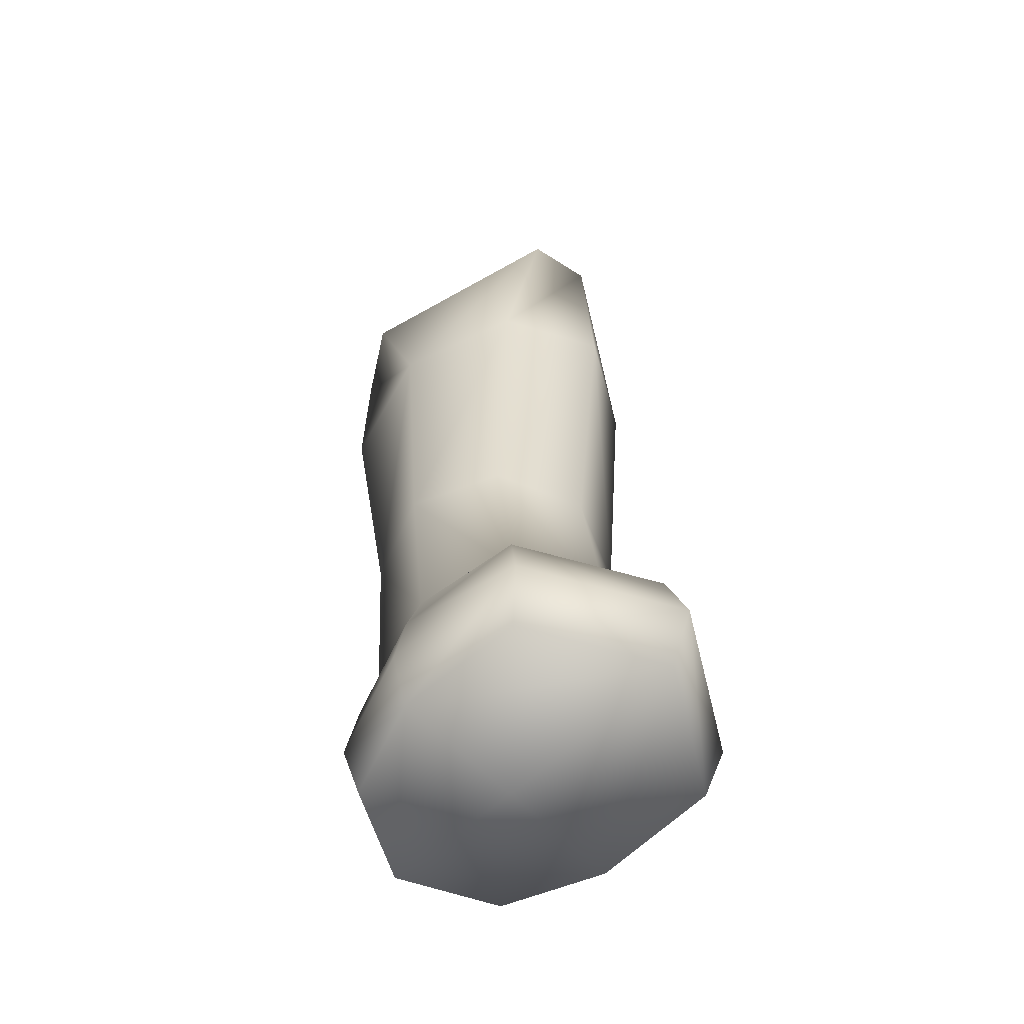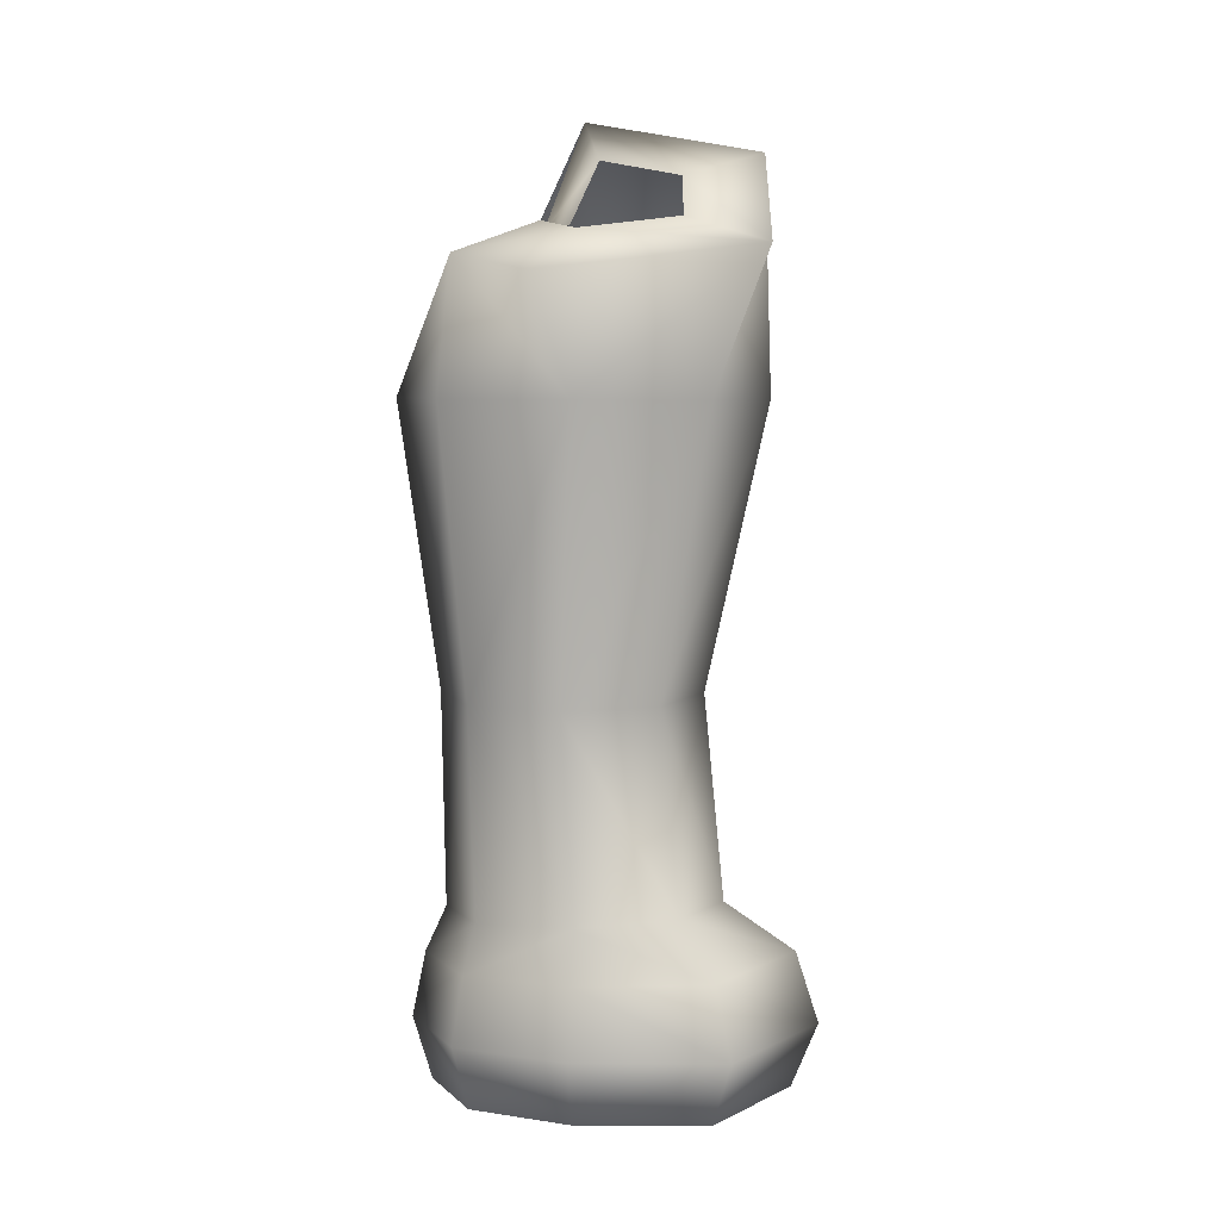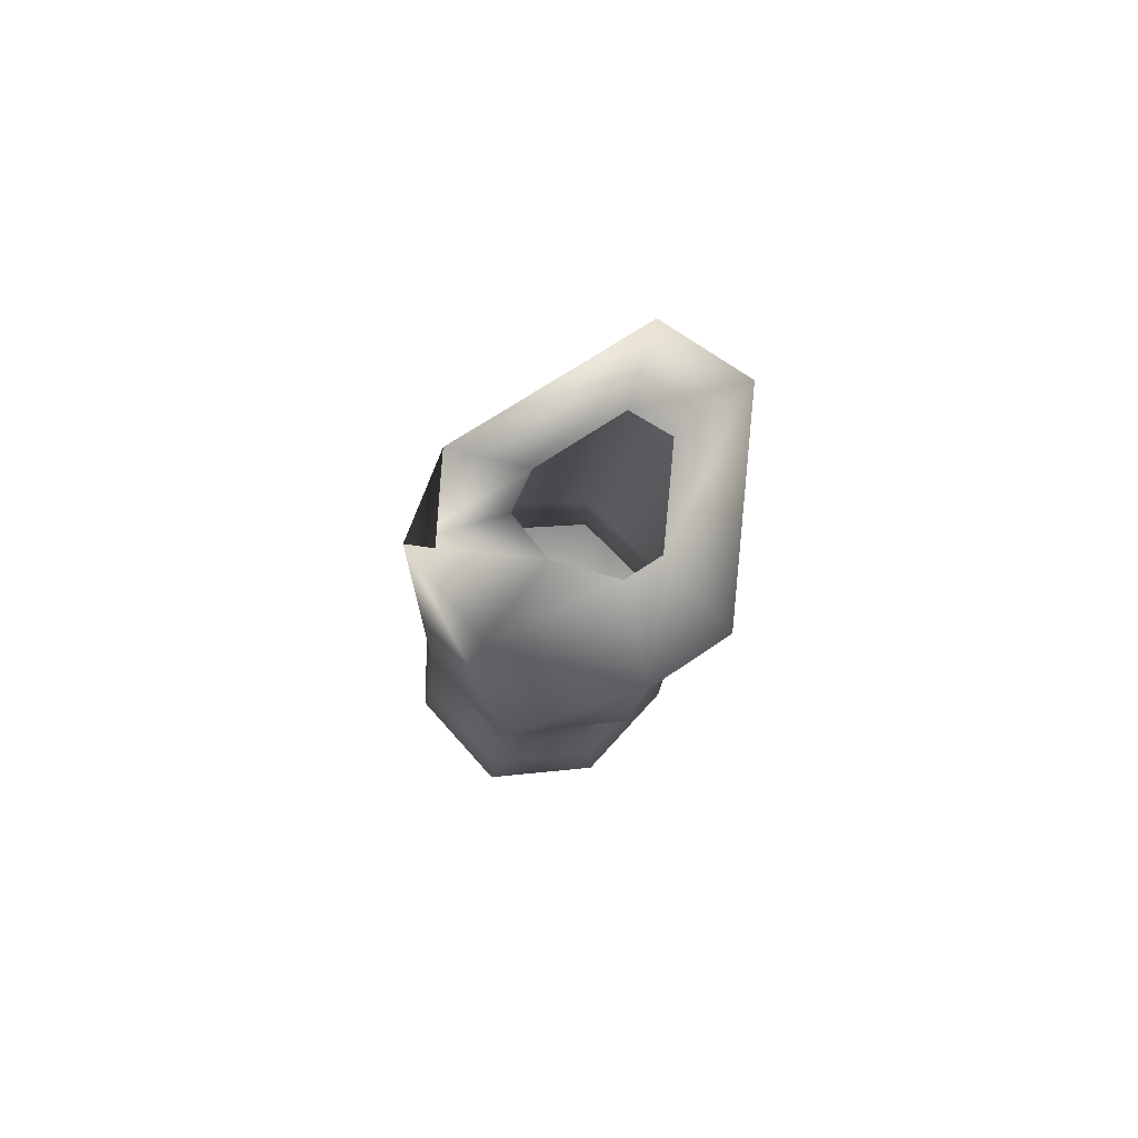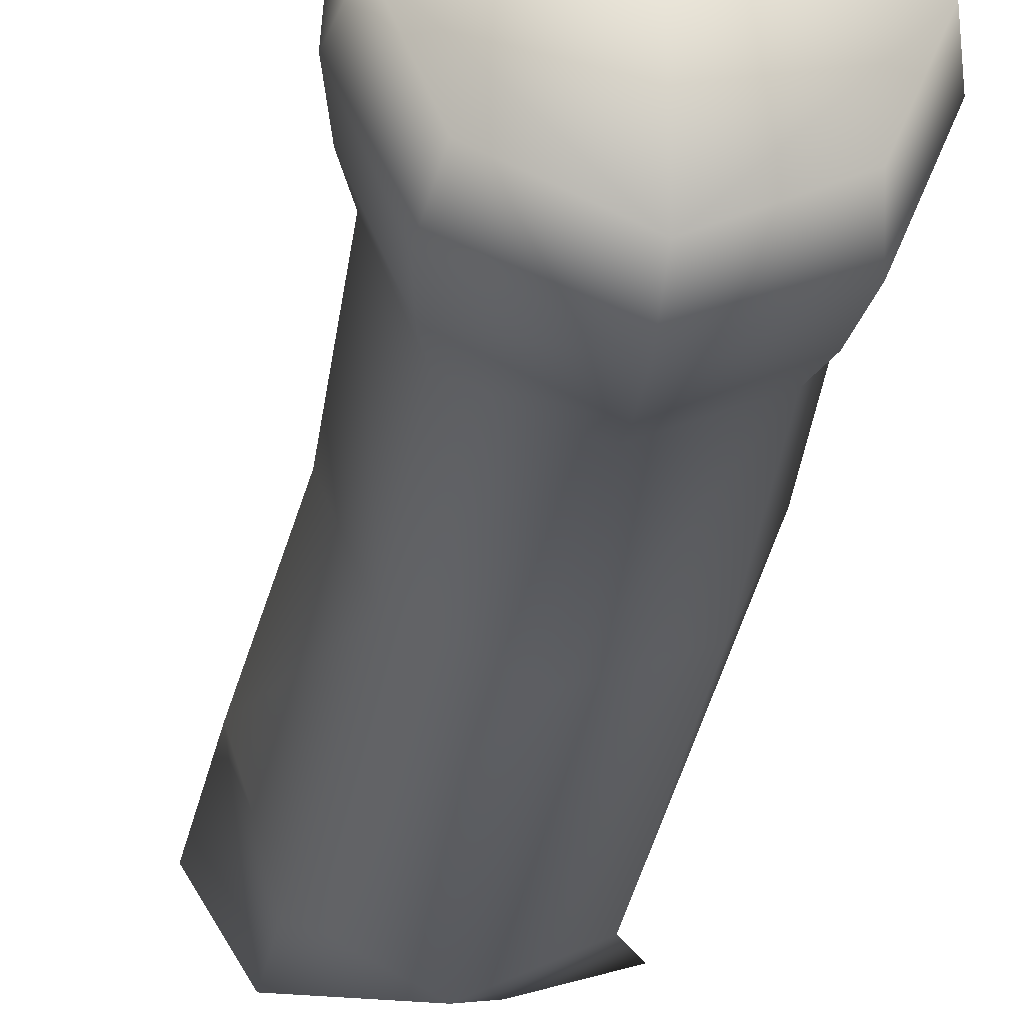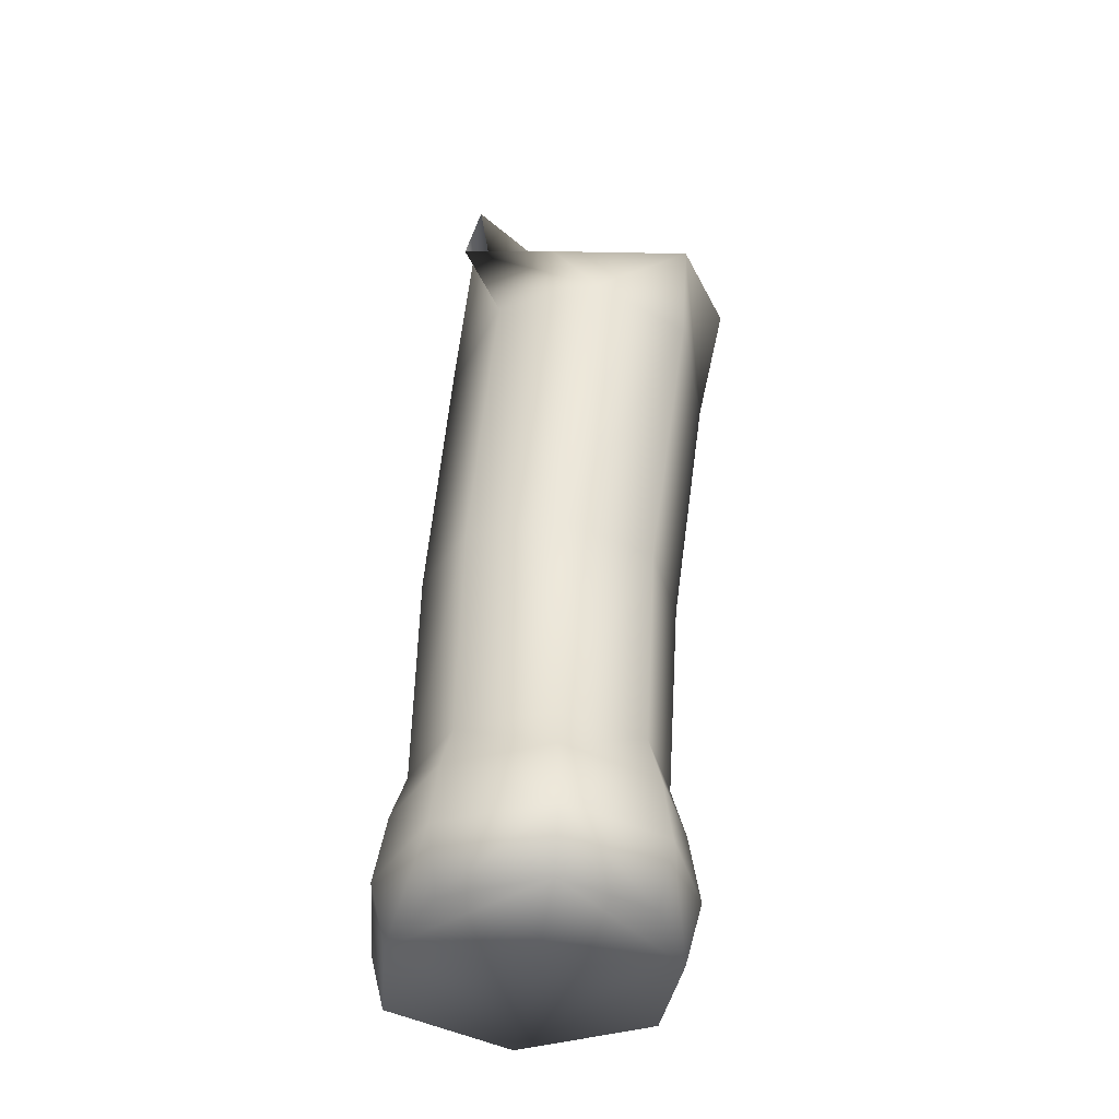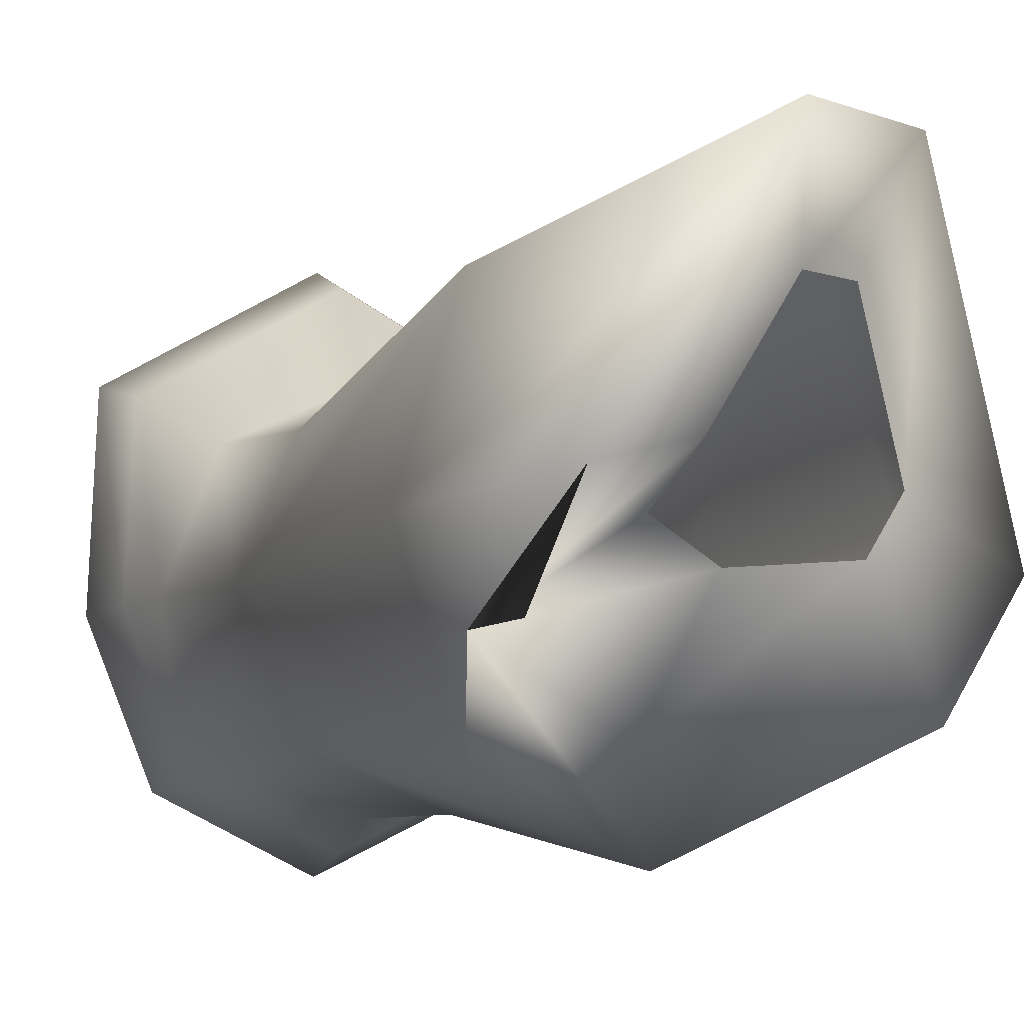
<metadata>
{"format":"obj","ext":"obj","renderer":"f3d","projection":"perspective","resolution":1024,"background":"white","views":[{"elev":-60.9,"azim":-46.5,"up":"+Y"},{"elev":4.3,"azim":-86.0,"up":"+Y"},{"elev":78.8,"azim":-158.8,"up":"+Y"},{"elev":-34.7,"azim":-5.4,"up":"+Z"},{"elev":-37.1,"azim":173.4,"up":"+Y"},{"elev":-6.3,"azim":164.7,"up":"+Z"}]}
</metadata>
<code>
o Luxio_L_Leg
v 0.9615 -1.545 -0.3153
v 0.7178 -1.545 -0.4251
v 0.6983 -0.9607 -0.434
v 0.9485 -0.9478 -0.3294
v 0.4744 -1.54 -0.3148
v 0.4473 -0.97 -0.3297
v 0.375 -1.53 -0.05099
v 0.345 -0.9725 -0.08325
v 0.4769 -1.523 0.213
v 0.4456 -0.9693 0.1639
v 0.7176 -1.524 0.322
v 0.6972 -0.9598 0.2691
v 0.9586 -1.527 0.2134
v 0.9484 -0.947 0.1636
v 1.061 -1.537 -0.05104
v 1.05 -0.9415 -0.08325
v 0.9878 -0.1616 -0.04648
v 0.8798 -0.1713 0.2966
v 0.6135 -0.1875 0.4403
v 0.3469 -0.1964 0.2963
v 0.2385 -0.1969 -0.0465
v 0.3465 -0.1931 -0.3897
v 0.6133 -0.1826 -0.5339
v 0.8798 -0.1679 -0.3898
v 0.9887 -2.022 -0.3337
v 0.7254 -2.024 -0.4667
v 0.7226 -1.852 -0.5199
v 1.017 -1.849 -0.3717
v 0.462 -2.027 -0.3337
v 0.4285 -1.855 -0.3717
v 0.354 -2.03 -0.0571
v 0.3065 -1.856 -0.06076
v 0.3666 -2.028 0.3011
v 0.3248 -1.856 0.3505
v 0.7254 -2.026 0.5041
v 0.7226 -1.852 0.5769
v 1.084 -2.021 0.3011
v 1.12 -1.848 0.3505
v 1.097 -2.022 -0.0571
v 1.139 -1.848 -0.06076
v 0.7203 -1.672 -0.4833
v 0.9932 -1.667 -0.3442
v 0.447 -1.673 -0.3446
v 0.3361 -1.668 -0.05818
v 0.3546 -1.662 0.3077
v 0.72 -1.656 0.515
v 1.085 -1.654 0.3074
v 1.104 -1.66 -0.05819
v 0.7256 -2.043 -0.0474
v 0.9214 0.5641 -0.06487
v 0.5979 0.4375 0.4224
v 0.343 0.1888 0.4422
v 0.1775 0.1108 -0.1409
v 0.318 0.1656 -0.3485
v 0.7242 0.1005 -0.3751
v 0.9762 0.2085 -0.2387
v 0.7341 0.4381 -0.01136
v 0.5865 0.3803 0.211
v 0.4701 0.2668 0.22
v 0.3946 0.2312 -0.04605
v 0.4587 0.2562 -0.1408
v 0.6441 0.2265 -0.1529
v 0.7591 0.2758 -0.0907
f 1 2 3
f 2 5 6
f 7 8 6
f 9 10 8
f 11 12 10
f 11 13 14
f 13 15 16
f 15 1 4
f 16 17 18
f 14 18 19
f 10 12 19
f 8 10 20
f 6 8 21
f 3 6 22
f 4 3 23
f 16 4 24
f 25 26 27
f 29 30 27
f 31 32 30
f 31 33 34
f 33 35 36
f 37 38 36
f 39 40 38
f 39 25 28
f 27 41 42
f 27 30 43
f 30 32 44
f 34 45 44
f 36 46 45
f 36 38 47
f 38 40 48
f 28 42 48
f 1 42 41
f 41 43 5
f 43 44 7
f 45 9 7
f 46 11 9
f 46 47 13
f 47 48 15
f 15 48 42
f 39 49 26
f 26 49 31
f 39 37 35
f 31 49 35
f 17 50 51
f 19 18 51
f 20 19 51
f 21 20 52
f 21 53 54
f 23 22 54
f 23 55 56
f 24 56 50
f 50 57 58
f 52 51 58
f 52 59 60
f 54 53 60
f 55 54 61
f 56 55 62
f 56 63 57
f 4 1 3
f 3 2 6
f 5 7 6
f 7 9 8
f 9 11 10
f 12 11 14
f 14 13 16
f 16 15 4
f 14 16 18
f 12 14 19
f 20 10 19
f 21 8 20
f 22 6 21
f 23 3 22
f 24 4 23
f 17 16 24
f 28 25 27
f 26 29 27
f 29 31 30
f 32 31 34
f 34 33 36
f 35 37 36
f 37 39 38
f 40 39 28
f 28 27 42
f 41 27 43
f 43 30 44
f 32 34 44
f 34 36 45
f 46 36 47
f 47 38 48
f 40 28 48
f 2 1 41
f 2 41 5
f 5 43 7
f 44 45 7
f 45 46 9
f 11 46 13
f 13 47 15
f 1 15 42
f 25 39 26
f 29 26 31
f 49 39 35
f 33 31 35
f 18 17 51
f 52 20 51
f 53 21 52
f 22 21 54
f 55 23 54
f 24 23 56
f 17 24 50
f 51 50 58
f 59 52 58
f 53 52 60
f 61 54 60
f 62 55 61
f 63 56 62
f 50 56 57

</code>
